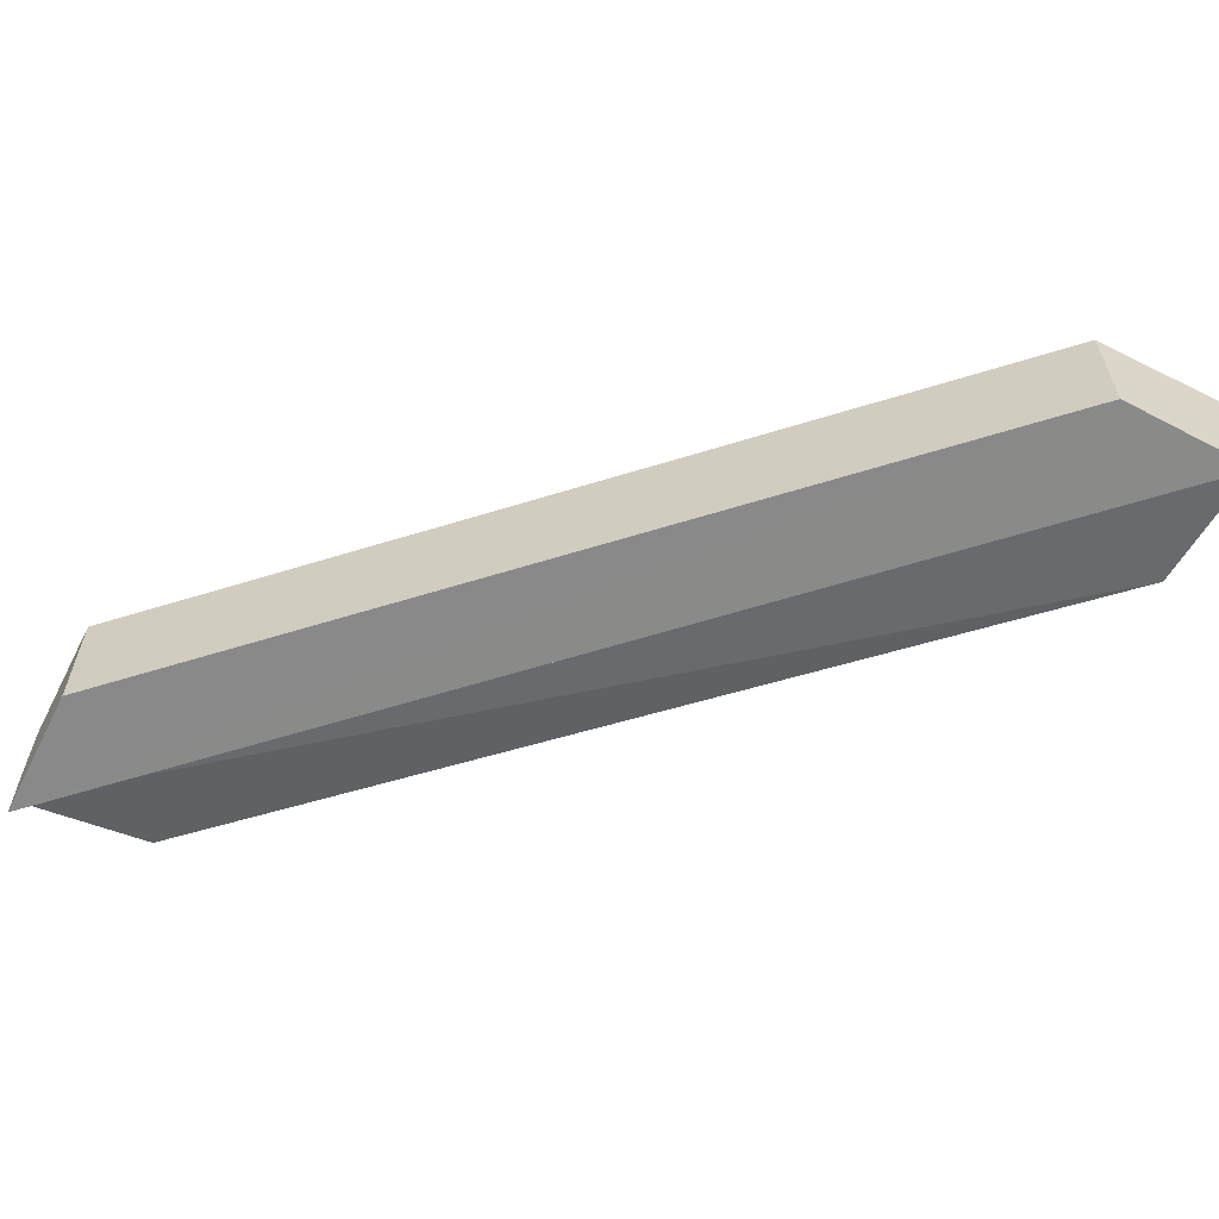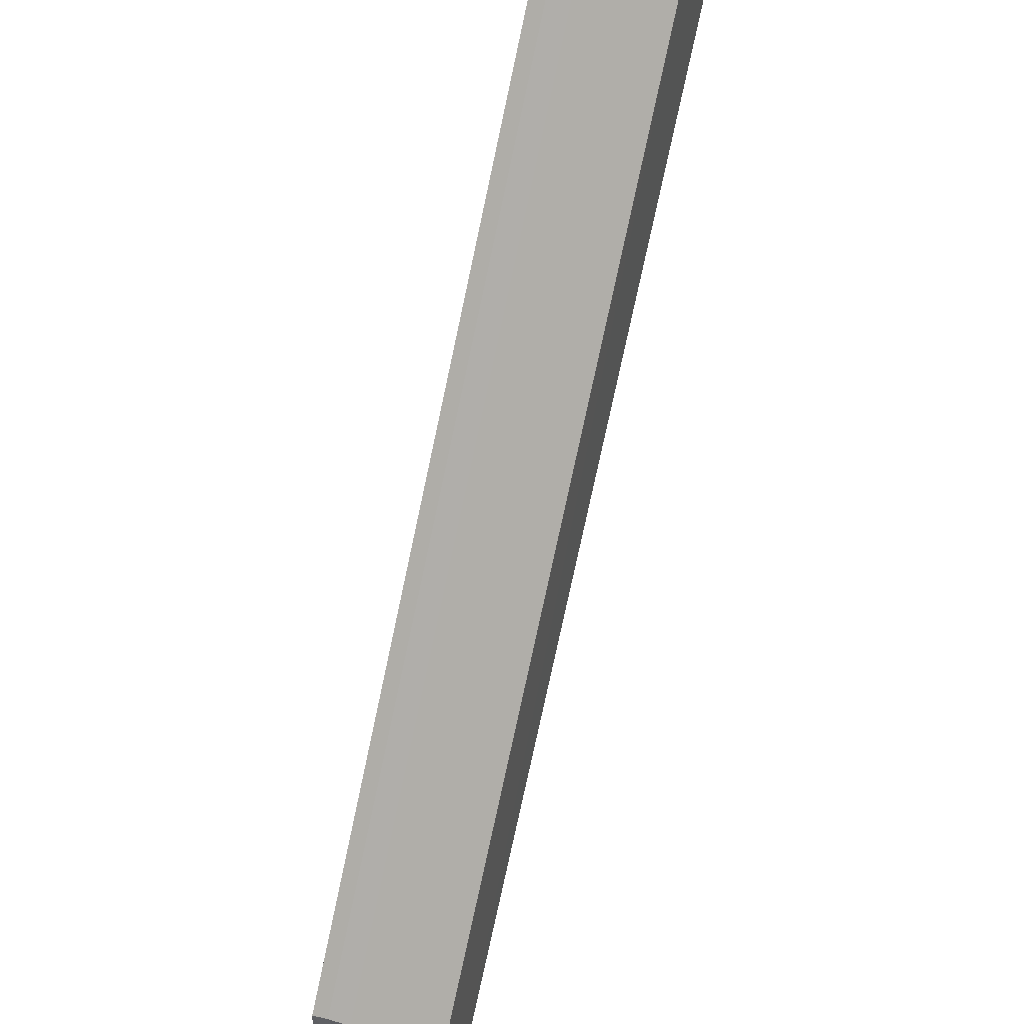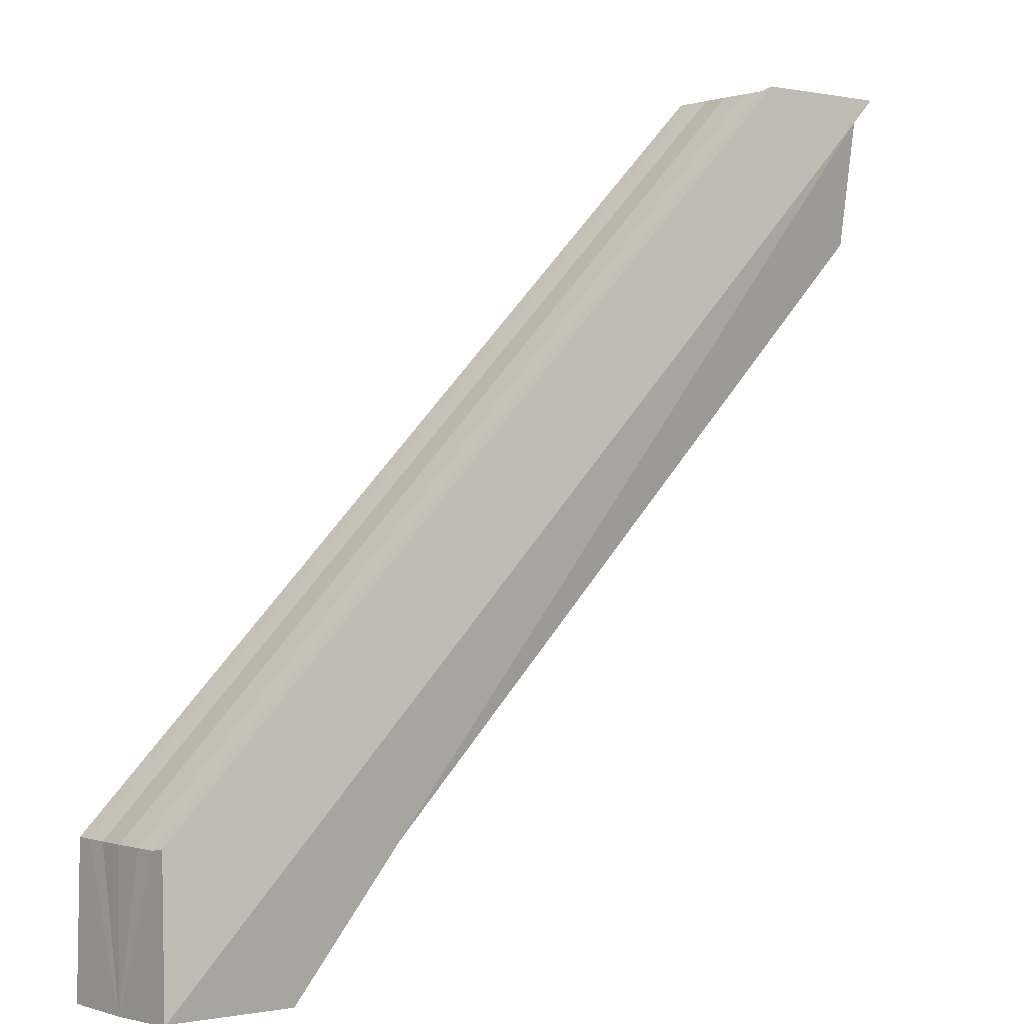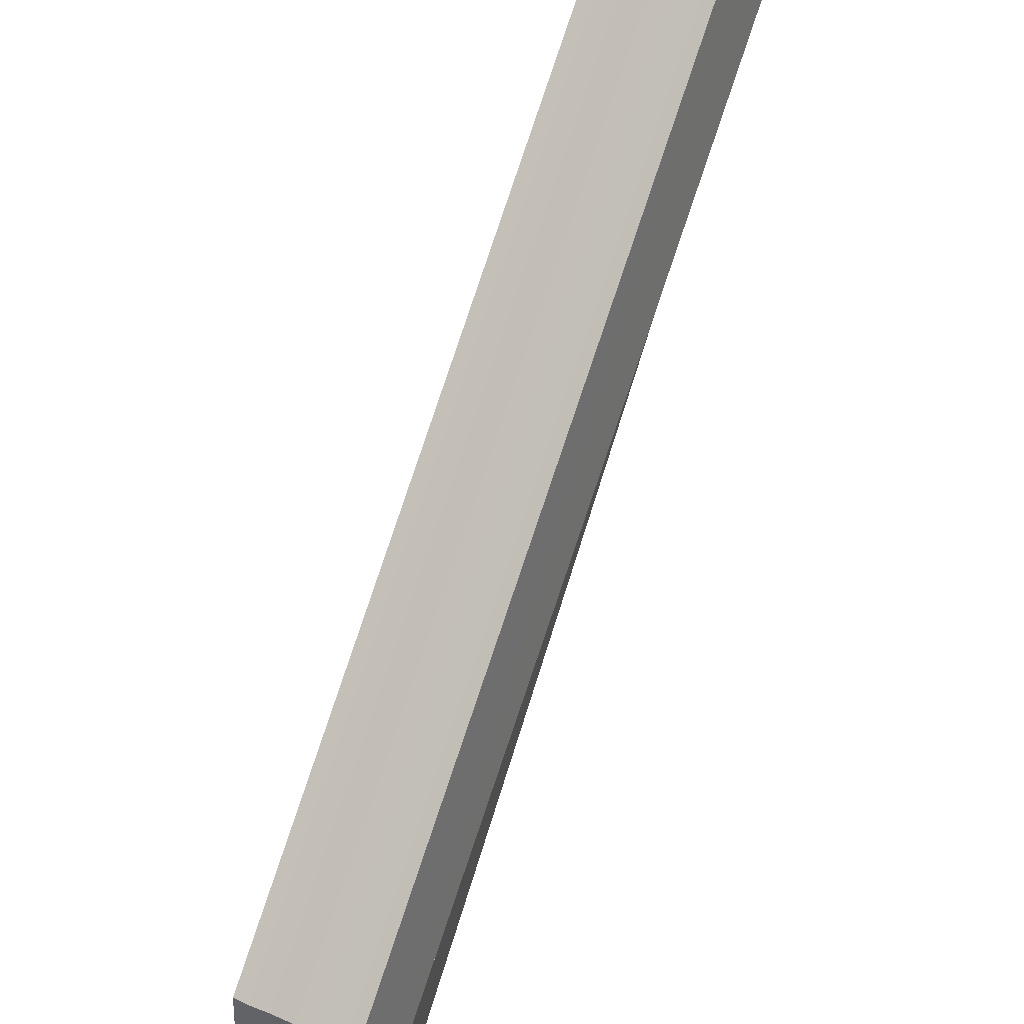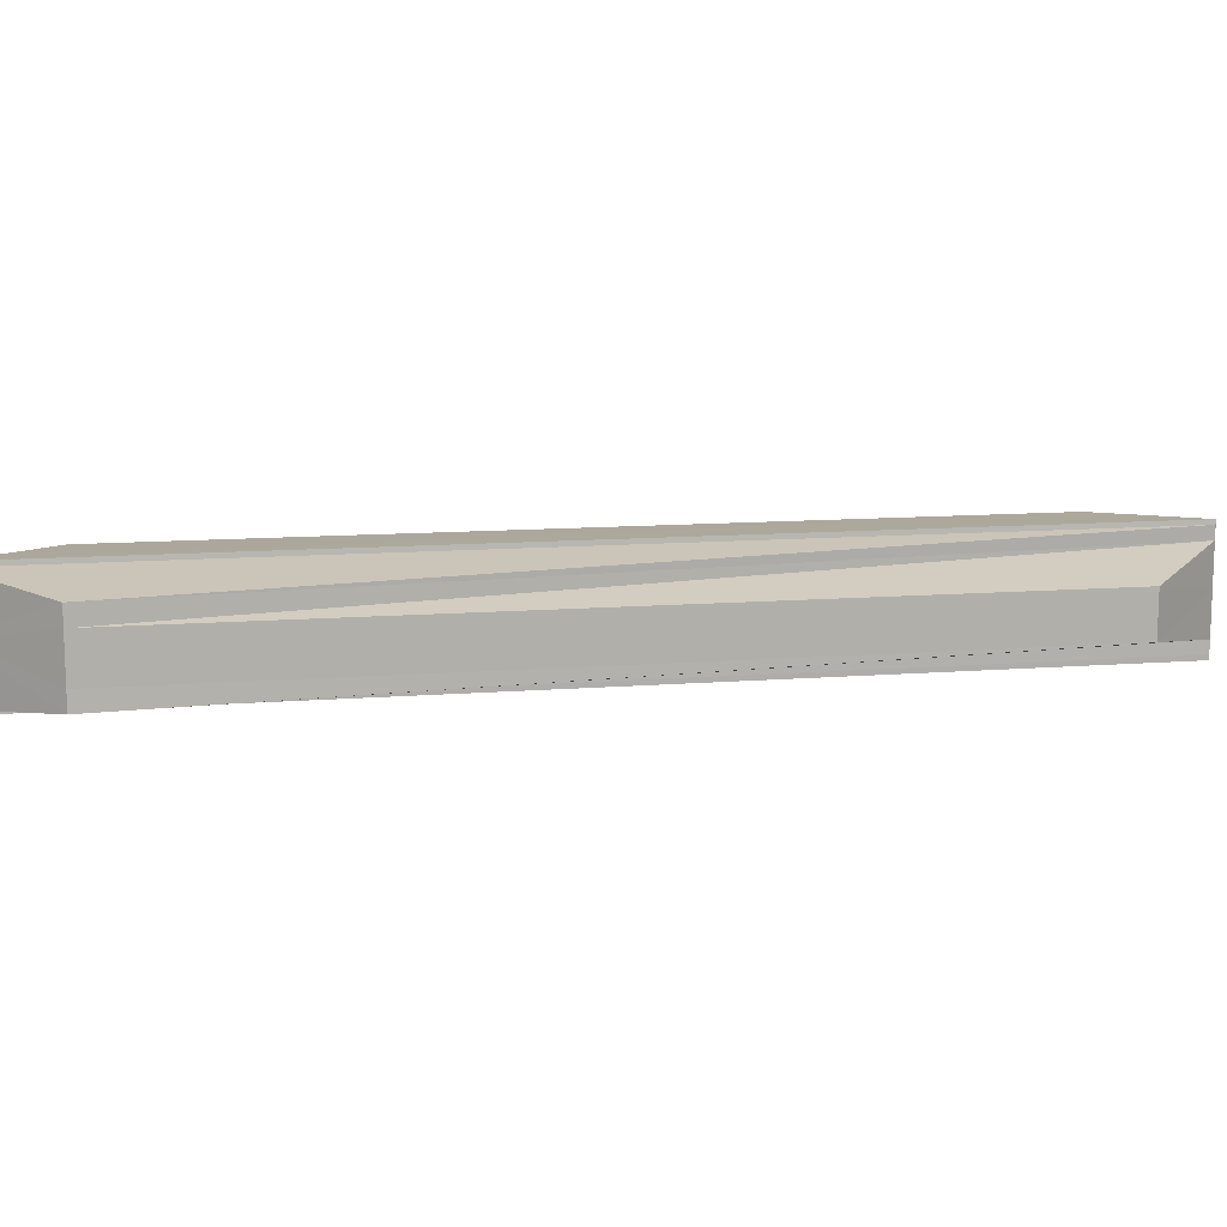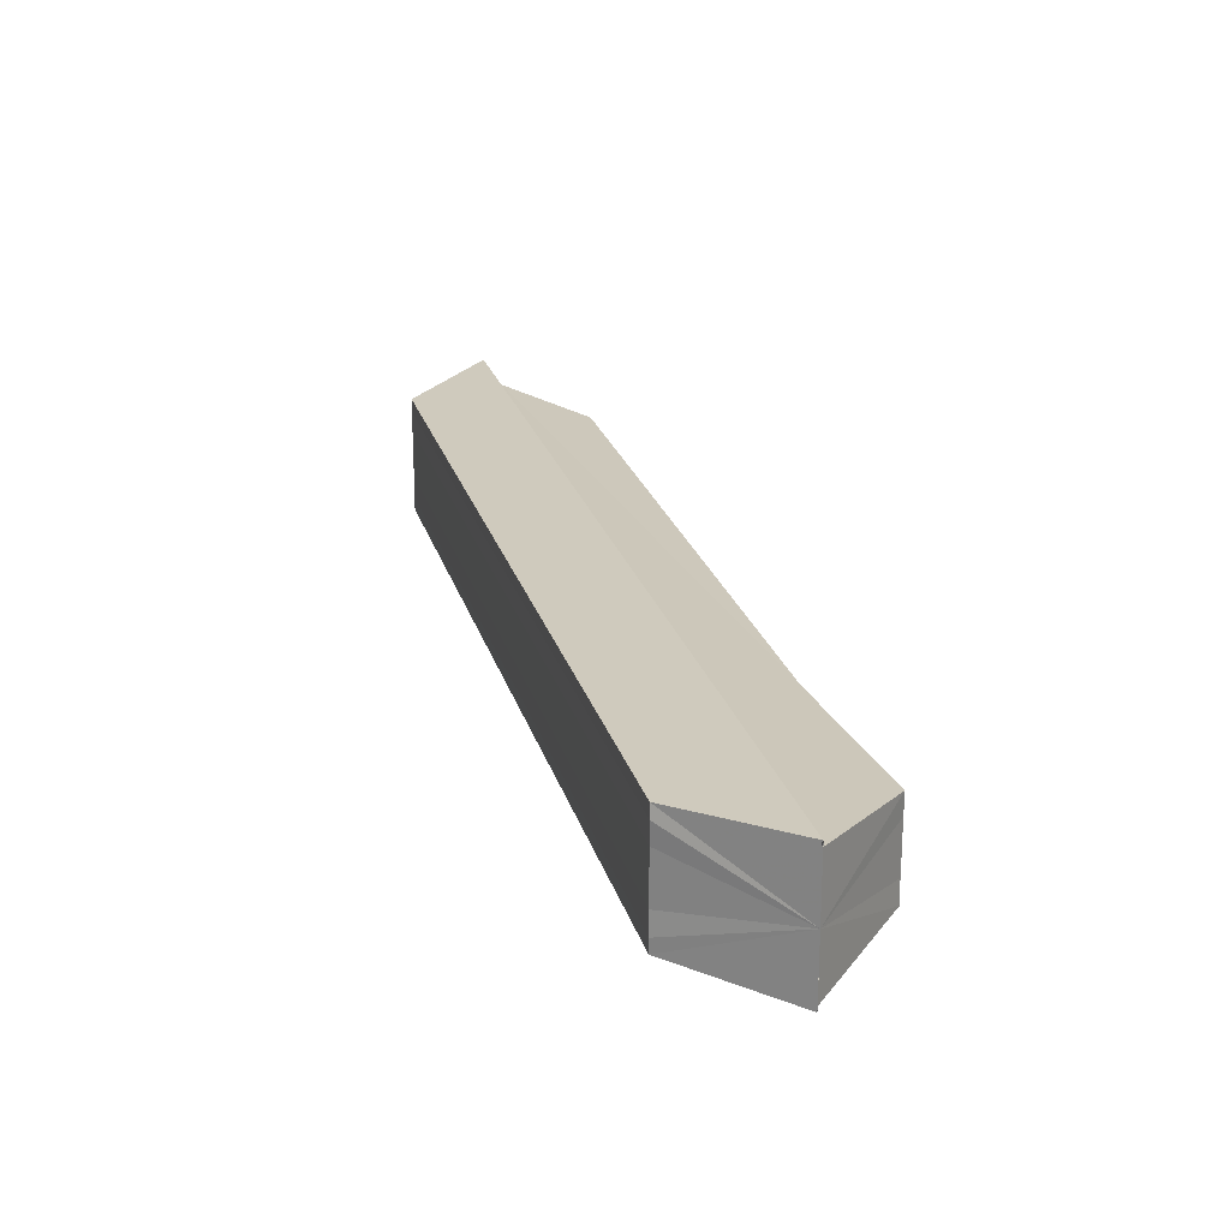
<metadata>
{"format":"obj","ext":"obj","renderer":"f3d","projection":"perspective","resolution":1024,"background":"white","views":[{"elev":-60.7,"azim":-117.3,"up":"+Z"},{"elev":54.9,"azim":-72.6,"up":"+Y"},{"elev":-0.9,"azim":-39.8,"up":"+Y"},{"elev":38.9,"azim":-62.7,"up":"+Y"},{"elev":11.7,"azim":34.1,"up":"+Z"},{"elev":22.7,"azim":-59.3,"up":"+Z"}]}
</metadata>
<code>
o 7901
v 2175 1863 16.97
v 2175 1863 16.96
v 2176 1863 16.97
v 2176 1863 16.97
v 2175 1863 16.96
v 2176 1863 16.96
v 2175 1863 16.96
v 2175 1863 16.96
v 2175 1863 16.96
v 2175 1863 16.96
v 2175 1863 16.97
v 2175 1863 16.96
v 2176 1863 16.96
v 2176 1863 16.97
v 2175 1863 16.96
v 2175 1863 16.97
v 2176 1863 16.96
v 2176 1863 16.96
v 2176 1863 16.96
v 2176 1863 16.97
v 2176 1863 16.96
v 2176 1863 16.96
v 2176 1863 16.96
v 2176 1863 16.95
v 2176 1863 16.96
v 2176 1863 16.96
v 2175 1863 16.95
v 2176 1863 16.96
v 2175 1863 16.96
v 2175 1863 16.96
v 2175 1863 16.95
v 2175 1863 16.96
v 2176 1863 16.95
v 2176 1863 16.96
v 2175 1863 16.95
v 2175 1863 16.96
v 2175 1863 16.96
v 2175 1863 16.96
v 2175 1863 16.96
v 2176 1863 16.96
v 2175 1863 16.96
v 2176 1863 16.96
v 2176 1863 16.96
v 2176 1863 16.96
v 2175 1863 16.96
v 2176 1863 16.96
v 2175 1863 16.96
v 2176 1863 16.96
v 2175 1863 16.96
v 2175 1863 16.96
v 2175 1863 16.96
v 2175 1863 16.96
v 2176 1863 16.96
v 2176 1863 16.96
v 2175 1863 16.96
v 2176 1863 16.96
v 2176 1863 16.96
v 2175 1863 16.96
v 2176 1863 16.96
v 2175 1863 16.96
v 2175 1863 16.96
v 2176 1863 16.96
v 2176 1863 16.96
v 2176 1863 16.96
v 2175 1863 16.96
v 2175 1863 16.96
v 2176 1863 16.96
v 2175 1863 16.96
v 2175 1863 16.96
v 2176 1863 16.96
f 1 2 3
f 4 5 6
f 7 8 5
f 7 9 10
f 7 11 12
f 13 11 14
f 15 16 13
f 17 12 18
f 19 18 20
f 19 17 21
f 19 22 23
f 19 24 25
f 26 27 24
f 28 29 26
f 30 31 26
f 7 32 27
f 33 32 34
f 35 36 33
f 7 37 38
f 39 37 40
f 7 41 37
f 37 41 42
f 43 37 42
f 19 43 42
f 42 41 44
f 19 42 44
f 41 45 44
f 7 45 41
f 44 45 46
f 19 44 46
f 45 47 46
f 7 47 45
f 46 47 48
f 19 46 48
f 47 49 48
f 7 49 47
f 19 48 17
f 48 49 17
f 49 50 17
f 7 50 49
f 7 51 52
f 52 51 53
f 54 55 53
f 56 51 57
f 7 58 51
f 51 58 59
f 7 60 58
f 7 61 60
f 59 58 62
f 58 60 62
f 19 59 62
f 60 61 63
f 62 60 63
f 19 62 63
f 63 61 64
f 19 63 64
f 65 66 67
f 68 69 70

</code>
